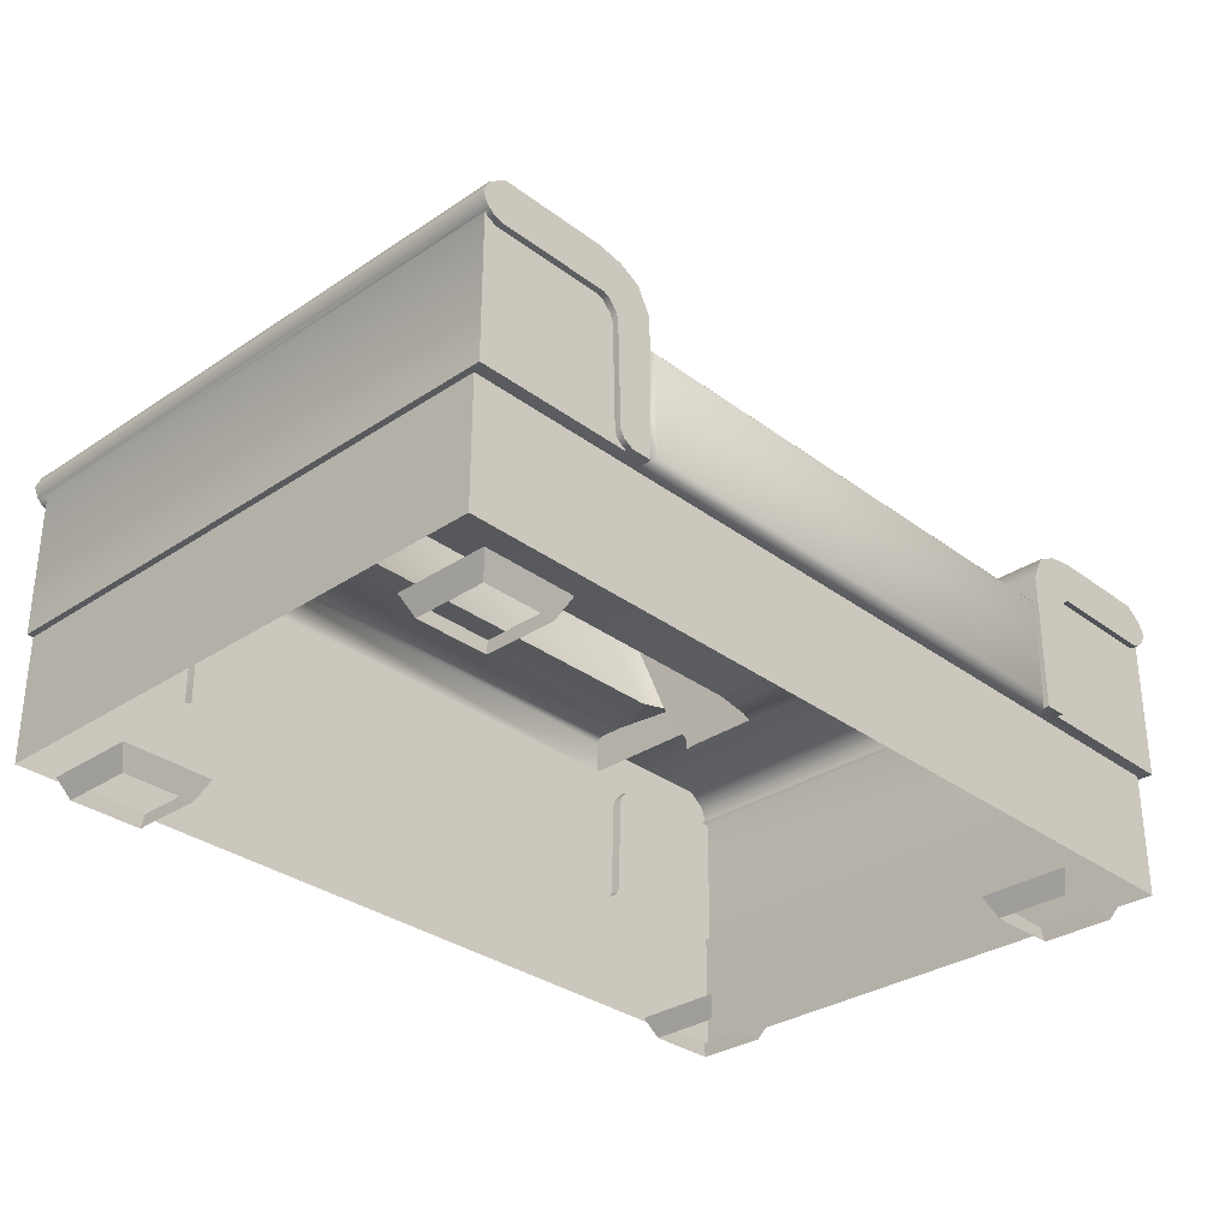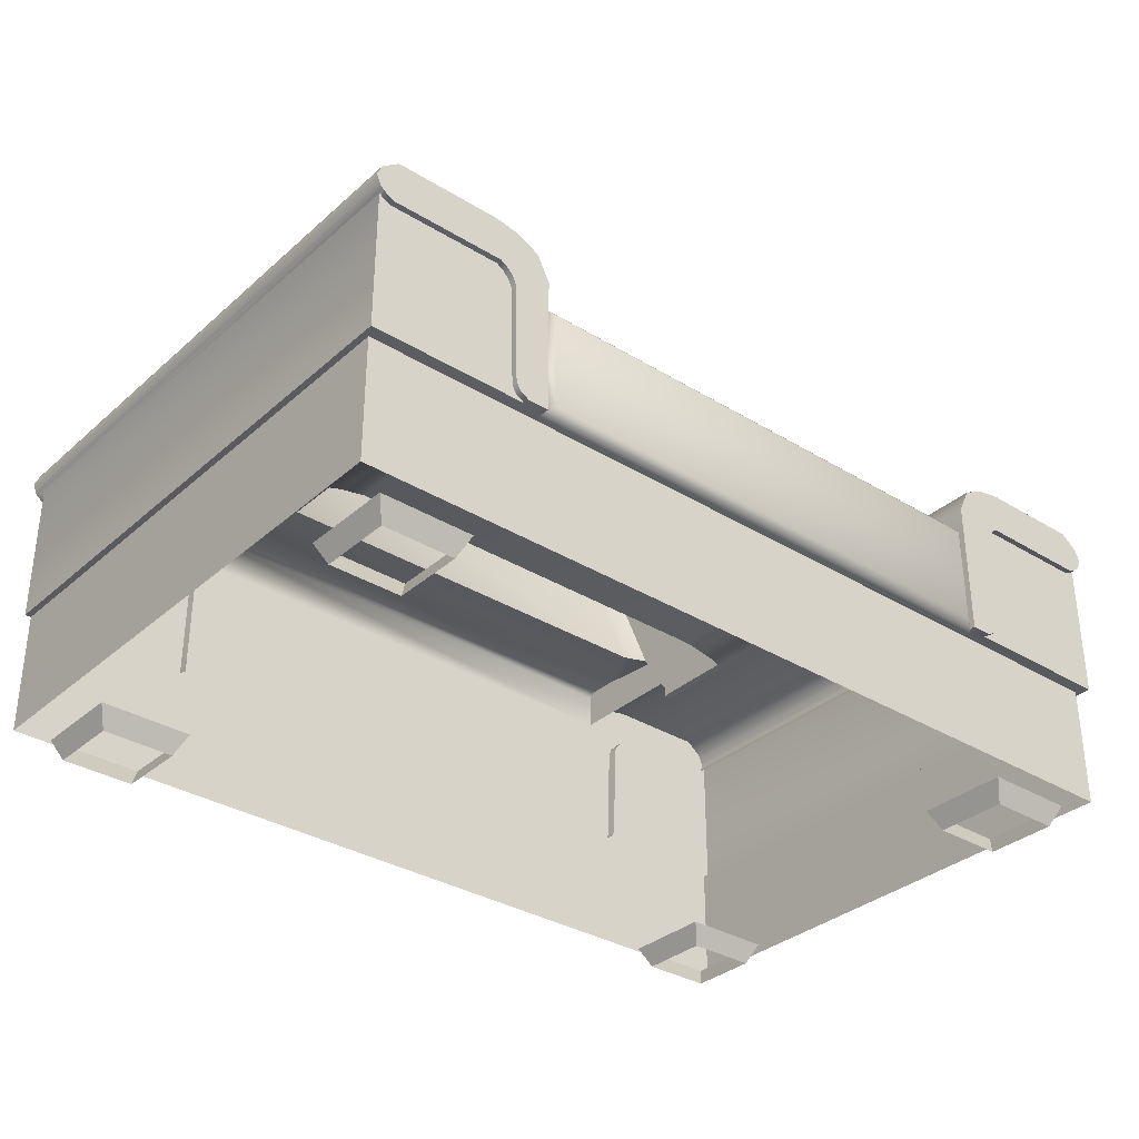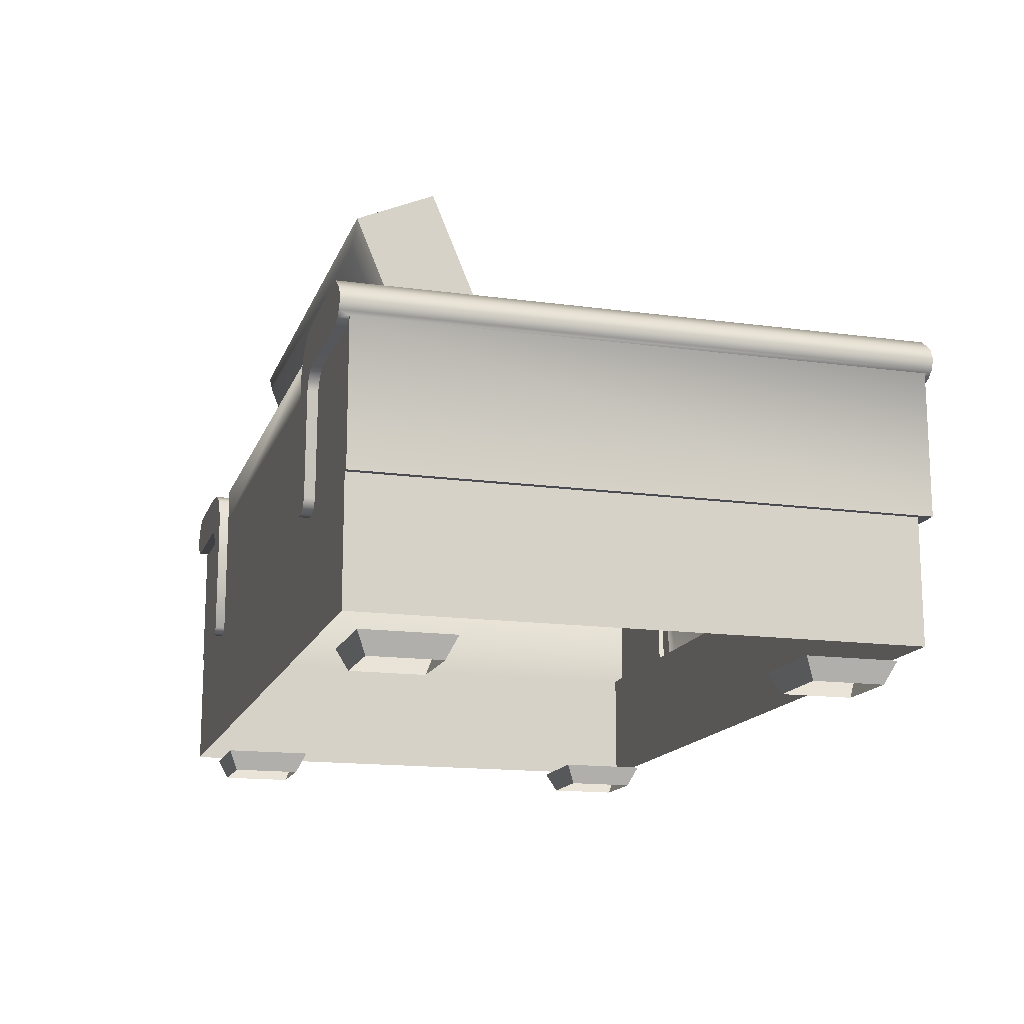
<metadata>
{"format":"obj","ext":"obj","renderer":"f3d","projection":"perspective","resolution":1024,"background":"white","views":[{"elev":-31.5,"azim":133.4,"up":"+Y"},{"elev":-33.5,"azim":140.0,"up":"+Y"},{"elev":-15.3,"azim":73.8,"up":"+Y"}]}
</metadata>
<code>
v 0.2266 -0.05661 0.226
v 0.2349 -0.06117 0.2172
v 0.2349 -0.06117 0.226
v 0.2266 -0.05661 0.2172
v 0.2442 -0.06117 0.2172
v 0.2518 -0.05661 0.226
v 0.2266 0.05588 0.2172
v -0.2301 -0.06117 0.2172
v 0.2442 -0.06117 0.226
v -0.3667 -0.06117 0.2172
v 0.2553 -0.05045 0.226
v 0.2266 0.05588 0.226
v -0.2218 -0.05661 0.2172
v 0.2518 -0.05661 0.2172
v 0.3715 -0.06117 0.2172
v 0.2373 0.0773 0.226
v -0.2218 0.05588 0.2172
v -0.2301 -0.06117 0.226
v -0.2395 -0.06117 0.2172
v -0.3667 -0.1658 0.2172
v 0.2553 -0.05045 0.2172
v 0.2576 0.03752 0.226
v 0.2266 0.05588 0.1245
v 0.3738 0.05635 0.226
v 0.2266 0.0852 0.2172
v -0.2218 0.05588 0.226
v -0.2218 -0.05661 0.226
v -0.2395 -0.06117 0.226
v -0.247 -0.05661 0.2172
v 0.3767 0.05889 0.2172
v 0.3715 -0.1658 0.2172
v -0.3667 -0.06117 -0.2464
v 0.2602 0.04392 0.226
v 0.2266 0.05588 0.111
v 0.2266 0.08518 0.1293
v 0.2715 0.05314 0.226
v 0.3795 0.06142 0.226
v -0.2218 0.0852 0.2172
v -0.2325 0.0773 0.226
v -0.247 -0.05661 0.226
v -0.3719 -0.06117 0.2172
v 0.3767 -0.06117 0.2172
v 0.3715 -0.1658 -0.2464
v -0.3667 -0.1658 -0.2464
v 0.3738 0.05635 0.2172
v 0.2576 0.03752 0.2172
v 0.2667 0.05057 0.226
v 0.2266 0.05588 0.1032
v 0.3664 0.05314 0.226
v 0.383 0.06958 0.226
v 0.2205 0.0903 0.2121
v -0.2218 0.0903 0.2121
v -0.2218 0.05588 0.1245
v -0.369 0.05635 0.226
v -0.2505 -0.05045 0.2172
v -0.3719 0.05889 0.2172
v 0.3767 -0.06117 -0.2567
v 0.3715 -0.06117 -0.2464
v -0.3719 -0.06117 -0.2567
v 0.3664 0.05314 0.2172
v 0.2602 0.04392 0.2172
v 0.2373 0.0773 -0.2616
v 0.2266 0.04343 0.1032
v 0.2168 0.08518 0.1293
v 0.2715 0.05314 0.2172
v 0.3795 0.06142 -0.2616
v 0.3787 0.07962 0.226
v 0.2205 0.0903 0.1883
v -0.2218 0.0903 0.1883
v -0.2505 -0.05045 0.226
v -0.2218 0.08518 0.1293
v -0.2218 0.05588 0.111
v -0.3616 0.05314 0.226
v -0.3748 0.06142 0.226
v -0.3719 0.05889 -0.2567
v 0.3767 0.05889 -0.2567
v -0.2395 -0.06117 -0.2567
v 0.2667 0.05057 0.2172
v 0.2266 0.05588 -0.2616
v 0.2551 0.08664 -0.2616
v 0.2266 0.03454 0.1032
v 0.3767 0.05889 -0.2616
v 0.383 0.06958 -0.2616
v 0.2551 0.08664 0.226
v -0.2528 0.03752 0.226
v -0.2218 0.05588 0.1032
v -0.2667 0.05314 0.226
v -0.3616 0.05314 0.2172
v -0.3782 0.06958 0.226
v -0.369 0.05635 0.2172
v -0.2528 0.03752 0.2172
v 0.2442 -0.06117 -0.2567
v 0.2518 -0.05661 -0.2567
v -0.2395 -0.06117 -0.2464
v -0.247 -0.05661 -0.2567
v 0.3738 0.05635 -0.2616
v 0.2266 0.03454 -0.2567
v 0.3787 0.07962 -0.2616
v 0.2168 0.04343 0.1032
v 0.1976 0.08591 0.1377
v 0.3646 0.0903 0.226
v -0.216 0.08518 0.1293
v -0.2555 0.04392 0.226
v -0.2218 0.04343 0.1032
v -0.2218 0.05588 -0.2616
v -0.2619 0.05057 0.226
v -0.2667 0.05314 0.2172
v -0.3739 0.07962 0.226
v -0.3782 0.06958 -0.2616
v -0.3719 0.05889 -0.2616
v 0.2266 -0.06117 -0.2464
v 0.2553 -0.05045 -0.2567
v 0.3738 0.05635 -0.2567
v -0.2301 -0.06117 -0.2464
v -0.2395 -0.06117 -0.2616
v -0.2505 -0.05045 -0.2567
v 0.3664 0.05314 -0.2616
v 0.2266 -0.06117 -0.2567
v 0.2761 0.0903 -0.2616
v 0.3646 0.0903 -0.2616
v 0.2167 0.03652 0.09505
v 0.2168 0.03454 0.1032
v 0.2165 0.2366 0.1147
v 0.2168 0.2077 0.1803
v 0.2761 0.0903 0.226
v -0.1968 0.08591 0.1377
v -0.2555 0.04392 0.2172
v -0.216 0.04343 0.1032
v -0.2218 0.03454 0.1032
v -0.2325 0.0773 -0.2616
v -0.2218 0.03454 -0.2616
v -0.2619 0.05057 0.2172
v -0.2503 0.08664 0.226
v -0.3739 0.07962 -0.2616
v -0.3748 0.06142 -0.2616
v -0.369 0.05635 -0.2616
v 0.2442 -0.06117 -0.2616
v 0.2518 -0.05661 -0.2616
v -0.247 -0.05661 -0.2616
v -0.369 0.05635 -0.2567
v -0.2505 -0.05045 -0.2616
v 0.2715 0.05314 -0.2616
v 0.3664 0.05314 -0.2567
v 0.2266 -0.06117 -0.2616
v 0.2196 -0.05529 -0.2616
v 0.2165 0.03657 0.03145
v 0.1976 0.1895 0.1808
v -0.216 0.2077 0.1803
v -0.2157 0.2366 0.1147
v -0.216 0.03454 0.1032
v -0.2218 0.03454 -0.2567
v -0.2528 0.03752 -0.2616
v -0.3598 0.0903 0.226
v -0.3598 0.0903 -0.2616
v 0.2553 -0.05045 -0.2616
v -0.2218 -0.06117 -0.2616
v -0.3616 0.05314 -0.2567
v 0.2667 0.05057 -0.2616
v 0.2715 0.05314 -0.2567
v 0.2196 0.02867 -0.2616
v -0.2148 -0.05529 -0.2616
v 0.1823 0.04343 -0.22
v -0.1968 0.1895 0.1808
v -0.216 0.03571 0.09838
v -0.2667 0.05314 -0.2616
v -0.2503 0.08664 -0.2616
v -0.2555 0.04392 -0.2616
v -0.2714 0.0903 0.226
v -0.3616 0.05314 -0.2616
v -0.2218 -0.06117 -0.2567
v 0.2576 0.03752 -0.2567
v -0.2528 0.03752 -0.2567
v 0.2602 0.04392 -0.2616
v 0.2667 0.05057 -0.2567
v -0.2148 0.02867 -0.2616
v 0.2058 0.03871 0.02948
v -0.2157 0.03577 0.03111
v -0.2619 0.05057 -0.2616
v -0.2714 0.0903 -0.2616
v 0.2576 0.03752 -0.2616
v 0.2602 0.04392 -0.2567
v -0.2555 0.04392 -0.2567
v -0.1775 0.04343 -0.22
v 0.1823 0.04343 0.03003
v 0.165 0.0752 0.03372
v 0.165 0.2005 0.08586
v -0.2062 0.03767 0.02936
v -0.2667 0.05314 -0.2567
v -0.2619 0.05057 -0.2567
v -0.1775 0.04343 0.03003
v -0.1643 0.2005 0.08586
v -0.1643 0.0752 0.03372
v -0.3337 -0.191 -0.2261
v -0.3423 -0.173 -0.157
v -0.3423 -0.173 -0.2346
v -0.3337 -0.191 -0.1655
v -0.2727 -0.191 -0.2261
v -0.264 -0.173 -0.157
v -0.264 -0.173 -0.2346
v -0.2727 -0.191 -0.1655
v 0.3471 -0.173 0.2006
v 0.2774 -0.191 0.192
v 0.3385 -0.191 0.192
v 0.2688 -0.173 0.2006
v 0.3385 -0.191 0.1315
v 0.2774 -0.191 0.1315
v 0.3471 -0.173 0.1229
v 0.2688 -0.173 0.1229
v 0.2688 -0.173 -0.2346
v 0.3385 -0.191 -0.2261
v 0.2774 -0.191 -0.2261
v 0.3471 -0.173 -0.2346
v 0.2688 -0.173 -0.157
v 0.3471 -0.173 -0.157
v 0.2774 -0.191 -0.1655
v 0.3385 -0.191 -0.1655
v -0.264 -0.173 0.2006
v -0.2727 -0.191 0.1315
v -0.264 -0.173 0.1229
v -0.2727 -0.191 0.192
v -0.3423 -0.173 0.1229
v -0.3337 -0.191 0.192
v -0.3337 -0.191 0.1315
v -0.3423 -0.173 0.2006
g mesh1_mesh1-geometry
f 1 2 3
f 2 1 4
f 5 3 2
f 3 6 1
f 1 7 4
f 4 8 2
f 3 5 9
f 10 5 2
f 6 3 9
f 1 6 11
f 7 1 12
f 13 4 7
f 8 4 13
f 10 2 8
f 14 9 5
f 10 15 5
f 9 14 6
f 14 11 6
f 1 11 12
f 16 7 12
f 13 7 17
f 13 18 8
f 10 8 19
f 15 14 5
f 20 15 10
f 11 14 21
f 12 11 22
f 7 16 23
f 12 24 16
f 17 7 25
f 26 13 17
f 18 13 27
f 28 8 18
f 8 28 19
f 10 19 29
f 15 30 14
f 15 20 31
f 32 20 10
f 14 30 21
f 21 22 11
f 12 22 33
f 16 34 23
f 23 35 7
f 36 24 12
f 16 24 37
f 7 35 25
f 17 25 38
f 13 26 27
f 17 39 26
f 27 28 18
f 40 19 28
f 19 40 29
f 10 29 41
f 30 15 42
f 43 15 31
f 20 32 44
f 41 32 10
f 21 30 45
f 22 21 46
f 46 33 22
f 12 33 47
f 16 48 34
f 35 23 34
f 24 36 49
f 12 47 36
f 30 37 24
f 16 37 50
f 51 25 35
f 51 38 25
f 52 17 38
f 40 27 26
f 39 17 53
f 54 26 39
f 28 27 40
f 40 55 29
f 41 29 56
f 15 57 42
f 57 30 42
f 15 43 58
f 32 43 44
f 59 32 41
f 30 24 45
f 21 45 60
f 21 60 46
f 33 46 61
f 61 47 33
f 62 48 16
f 34 48 63
f 34 64 35
f 36 60 49
f 49 45 24
f 47 65 36
f 37 30 66
f 66 50 37
f 16 50 67
f 51 35 68
f 38 51 52
f 69 17 52
f 40 26 70
f 71 53 17
f 39 53 72
f 73 26 54
f 54 39 74
f 55 40 70
f 56 29 55
f 75 41 56
f 57 15 58
f 30 57 76
f 43 32 58
f 77 32 59
f 41 75 59
f 45 49 60
f 46 60 61
f 47 61 78
f 48 62 79
f 16 80 62
f 48 81 63
f 63 64 34
f 64 68 35
f 60 36 65
f 65 47 78
f 30 82 66
f 50 66 83
f 83 67 50
f 16 67 84
f 69 51 68
f 51 69 52
f 71 17 69
f 70 26 85
f 53 71 72
f 39 72 86
f 87 26 73
f 54 88 73
f 74 39 89
f 74 90 54
f 70 91 55
f 56 55 90
f 56 74 75
f 57 58 92
f 57 93 76
f 82 30 76
f 58 32 94
f 32 77 94
f 59 95 77
f 95 59 75
f 61 60 78
f 96 79 62
f 79 97 48
f 80 16 84
f 98 62 80
f 48 97 81
f 81 99 63
f 64 63 99
f 68 64 100
f 65 78 60
f 82 62 66
f 66 62 83
f 67 83 98
f 84 67 101
f 68 100 69
f 69 102 71
f 85 26 103
f 91 70 85
f 102 72 71
f 72 104 86
f 105 39 86
f 106 26 87
f 73 107 87
f 88 54 90
f 107 73 88
f 89 39 108
f 109 74 89
f 90 74 56
f 88 55 91
f 90 55 88
f 75 74 110
f 92 58 111
f 93 57 92
f 76 93 112
f 113 82 76
f 58 94 114
f 115 94 77
f 95 115 77
f 95 75 116
f 117 79 96
f 96 62 82
f 79 118 97
f 84 119 80
f 83 62 98
f 98 80 120
f 97 121 81
f 99 81 122
f 99 123 64
f 124 100 64
f 98 101 67
f 84 101 125
f 69 100 126
f 69 126 102
f 103 26 106
f 127 85 103
f 85 127 91
f 128 72 102
f 72 128 104
f 129 86 104
f 39 105 130
f 86 131 105
f 87 132 106
f 132 87 107
f 88 132 107
f 108 39 133
f 134 89 108
f 74 109 135
f 89 134 109
f 88 91 127
f 110 74 135
f 136 75 110
f 58 114 111
f 92 111 137
f 92 138 93
f 138 112 93
f 76 112 113
f 82 113 96
f 115 114 94
f 115 95 139
f 116 75 140
f 141 95 116
f 142 79 117
f 96 143 117
f 118 79 144
f 145 97 118
f 119 84 125
f 120 80 119
f 101 98 120
f 121 97 146
f 121 122 81
f 122 121 99
f 121 123 99
f 64 123 124
f 100 124 147
f 120 125 101
f 147 126 100
f 126 148 102
f 132 103 106
f 103 132 127
f 149 128 102
f 150 104 128
f 151 86 129
f 104 150 129
f 105 136 130
f 130 133 39
f 131 86 151
f 131 152 105
f 88 127 132
f 108 133 153
f 108 154 134
f 130 135 109
f 130 109 134
f 130 110 135
f 75 136 140
f 130 136 110
f 114 118 111
f 137 111 144
f 138 92 137
f 112 138 155
f 113 112 143
f 143 96 113
f 156 114 115
f 95 141 139
f 139 156 115
f 116 140 157
f 116 152 141
f 158 79 142
f 117 159 142
f 159 117 143
f 79 137 144
f 144 111 118
f 97 145 160
f 118 161 145
f 125 120 119
f 146 97 162
f 123 121 146
f 123 148 124
f 124 163 147
f 126 147 163
f 148 126 163
f 149 102 148
f 149 164 128
f 128 164 150
f 164 151 129
f 129 150 164
f 165 136 105
f 133 130 166
f 131 151 156
f 131 141 152
f 105 152 167
f 153 133 168
f 154 108 153
f 166 134 154
f 130 134 166
f 169 140 136
f 118 114 170
f 137 79 138
f 138 79 155
f 155 171 112
f 143 112 171
f 170 114 156
f 131 139 141
f 156 139 131
f 140 169 157
f 116 157 172
f 152 116 172
f 173 79 158
f 142 174 158
f 174 142 159
f 143 174 159
f 145 175 160
f 160 151 97
f 161 118 170
f 175 145 161
f 151 162 97
f 146 162 176
f 176 123 146
f 148 123 149
f 163 124 148
f 164 149 177
f 177 151 164
f 136 165 169
f 105 178 165
f 166 168 133
f 170 156 151
f 172 167 152
f 105 167 178
f 179 153 168
f 153 179 154
f 166 154 179
f 155 79 180
f 171 155 180
f 143 171 181
f 165 157 169
f 172 157 182
f 180 79 173
f 174 173 158
f 143 181 174
f 151 160 175
f 151 161 170
f 161 151 175
f 162 151 183
f 176 162 184
f 123 176 185
f 186 149 123
f 149 187 177
f 187 151 177
f 178 188 165
f 168 166 179
f 167 172 182
f 182 178 167
f 180 181 171
f 157 165 188
f 182 157 189
f 181 180 173
f 173 174 181
f 187 183 151
f 190 162 183
f 162 190 184
f 184 185 176
f 123 185 186
f 149 186 191
f 187 149 192
f 188 178 189
f 178 182 189
f 188 189 157
f 183 187 190
f 190 192 184
f 185 184 192
f 185 191 186
f 192 149 191
f 192 190 187
f 191 185 192
g mesh1_mesh1-geometry
f 3 2 1
f 4 1 2
f 2 3 5
f 1 6 3
f 4 7 1
f 2 8 4
f 9 5 3
f 2 5 10
f 9 3 6
f 11 6 1
f 12 1 7
f 7 4 13
f 13 4 8
f 8 2 10
f 5 9 14
f 5 15 10
f 6 14 9
f 6 11 14
f 12 11 1
f 12 7 16
f 17 7 13
f 8 18 13
f 19 8 10
f 5 14 15
f 10 15 20
f 21 14 11
f 22 11 12
f 23 16 7
f 16 24 12
f 25 7 17
f 17 13 26
f 27 13 18
f 18 8 28
f 19 28 8
f 29 19 10
f 14 30 15
f 31 20 15
f 10 20 32
f 21 30 14
f 11 22 21
f 33 22 12
f 23 34 16
f 7 35 23
f 12 24 36
f 37 24 16
f 25 35 7
f 38 25 17
f 27 26 13
f 26 39 17
f 18 28 27
f 28 19 40
f 29 40 19
f 41 29 10
f 42 15 30
f 31 15 43
f 44 32 20
f 10 32 41
f 45 30 21
f 46 21 22
f 22 33 46
f 47 33 12
f 34 48 16
f 34 23 35
f 49 36 24
f 36 47 12
f 24 37 30
f 50 37 16
f 35 25 51
f 25 38 51
f 38 17 52
f 26 27 40
f 53 17 39
f 39 26 54
f 40 27 28
f 29 55 40
f 56 29 41
f 42 57 15
f 42 30 57
f 58 43 15
f 44 43 32
f 41 32 59
f 45 24 30
f 60 45 21
f 46 60 21
f 61 46 33
f 33 47 61
f 16 48 62
f 63 48 34
f 35 64 34
f 49 60 36
f 24 45 49
f 36 65 47
f 66 30 37
f 37 50 66
f 67 50 16
f 68 35 51
f 52 51 38
f 52 17 69
f 70 26 40
f 17 53 71
f 72 53 39
f 54 26 73
f 74 39 54
f 70 40 55
f 55 29 56
f 56 41 75
f 58 15 57
f 76 57 30
f 58 32 43
f 59 32 77
f 59 75 41
f 60 49 45
f 61 60 46
f 78 61 47
f 79 62 48
f 62 80 16
f 63 81 48
f 34 64 63
f 35 68 64
f 65 36 60
f 78 47 65
f 66 82 30
f 83 66 50
f 50 67 83
f 84 67 16
f 68 51 69
f 52 69 51
f 69 17 71
f 85 26 70
f 72 71 53
f 86 72 39
f 73 26 87
f 73 88 54
f 89 39 74
f 54 90 74
f 55 91 70
f 90 55 56
f 75 74 56
f 92 58 57
f 76 93 57
f 76 30 82
f 94 32 58
f 94 77 32
f 77 95 59
f 75 59 95
f 78 60 61
f 62 79 96
f 48 97 79
f 84 16 80
f 80 62 98
f 81 97 48
f 63 99 81
f 99 63 64
f 100 64 68
f 60 78 65
f 66 62 82
f 83 62 66
f 98 83 67
f 101 67 84
f 69 100 68
f 71 102 69
f 103 26 85
f 85 70 91
f 71 72 102
f 86 104 72
f 86 39 105
f 87 26 106
f 87 107 73
f 90 54 88
f 88 73 107
f 108 39 89
f 89 74 109
f 56 74 90
f 91 55 88
f 88 55 90
f 110 74 75
f 111 58 92
f 92 57 93
f 112 93 76
f 76 82 113
f 114 94 58
f 77 94 115
f 77 115 95
f 116 75 95
f 96 79 117
f 82 62 96
f 97 118 79
f 80 119 84
f 98 62 83
f 120 80 98
f 81 121 97
f 122 81 99
f 64 123 99
f 64 100 124
f 67 101 98
f 125 101 84
f 126 100 69
f 102 126 69
f 106 26 103
f 103 85 127
f 91 127 85
f 102 72 128
f 104 128 72
f 104 86 129
f 130 105 39
f 105 131 86
f 106 132 87
f 107 87 132
f 107 132 88
f 133 39 108
f 108 89 134
f 135 109 74
f 109 134 89
f 127 91 88
f 135 74 110
f 110 75 136
f 111 114 58
f 137 111 92
f 93 138 92
f 93 112 138
f 113 112 76
f 96 113 82
f 94 114 115
f 139 95 115
f 140 75 116
f 116 95 141
f 117 79 142
f 117 143 96
f 144 79 118
f 118 97 145
f 125 84 119
f 119 80 120
f 120 98 101
f 146 97 121
f 81 122 121
f 99 121 122
f 99 123 121
f 124 123 64
f 147 124 100
f 101 125 120
f 100 126 147
f 102 148 126
f 106 103 132
f 127 132 103
f 102 128 149
f 128 104 150
f 129 86 151
f 129 150 104
f 130 136 105
f 39 133 130
f 151 86 131
f 105 152 131
f 132 127 88
f 153 133 108
f 134 154 108
f 109 135 130
f 134 109 130
f 135 110 130
f 140 136 75
f 110 136 130
f 111 118 114
f 144 111 137
f 137 92 138
f 155 138 112
f 143 112 113
f 113 96 143
f 115 114 156
f 139 141 95
f 115 156 139
f 157 140 116
f 141 152 116
f 142 79 158
f 142 159 117
f 143 117 159
f 144 137 79
f 118 111 144
f 160 145 97
f 145 161 118
f 119 120 125
f 162 97 146
f 146 121 123
f 124 148 123
f 147 163 124
f 163 147 126
f 163 126 148
f 148 102 149
f 128 164 149
f 150 164 128
f 129 151 164
f 164 150 129
f 105 136 165
f 166 130 133
f 156 151 131
f 152 141 131
f 167 152 105
f 168 133 153
f 153 108 154
f 154 134 166
f 166 134 130
f 136 140 169
f 170 114 118
f 138 79 137
f 155 79 138
f 112 171 155
f 171 112 143
f 156 114 170
f 141 139 131
f 131 139 156
f 157 169 140
f 172 157 116
f 172 116 152
f 158 79 173
f 158 174 142
f 159 142 174
f 159 174 143
f 160 175 145
f 97 151 160
f 170 118 161
f 161 145 175
f 97 162 151
f 176 162 146
f 146 123 176
f 149 123 148
f 148 124 163
f 177 149 164
f 164 151 177
f 169 165 136
f 165 178 105
f 133 168 166
f 151 156 170
f 152 167 172
f 178 167 105
f 168 153 179
f 154 179 153
f 179 154 166
f 180 79 155
f 180 155 171
f 181 171 143
f 169 157 165
f 182 157 172
f 173 79 180
f 158 173 174
f 174 181 143
f 175 160 151
f 170 161 151
f 175 151 161
f 183 151 162
f 184 162 176
f 185 176 123
f 123 149 186
f 177 187 149
f 177 151 187
f 165 188 178
f 179 166 168
f 182 172 167
f 167 178 182
f 171 181 180
f 188 165 157
f 189 157 182
f 173 180 181
f 181 174 173
f 151 183 187
f 183 162 190
f 184 190 162
f 176 185 184
f 186 185 123
f 191 186 149
f 192 149 187
f 189 178 188
f 189 182 178
f 157 189 188
f 190 187 183
f 184 192 190
f 192 184 185
f 186 191 185
f 191 149 192
f 187 190 192
f 192 185 191
g mesh2_mesh2-geometry
f 193 194 195
f 194 193 196
f 195 197 193
f 196 198 194
f 197 195 199
f 198 196 200
f 198 197 199
f 197 198 200
g mesh2_mesh2-geometry
f 195 194 193
f 196 193 194
f 193 197 195
f 194 198 196
f 199 195 197
f 200 196 198
f 199 197 198
f 200 198 197
g mesh3_mesh3-geometry
f 201 202 203
f 202 201 204
f 205 201 203
f 204 206 202
f 201 205 207
f 206 204 208
f 205 208 207
f 208 205 206
g mesh3_mesh3-geometry
f 203 202 201
f 204 201 202
f 203 201 205
f 202 206 204
f 207 205 201
f 208 204 206
f 207 208 205
f 206 205 208
g mesh4_mesh4-geometry
f 209 210 211
f 210 209 212
f 211 213 209
f 214 210 212
f 213 211 215
f 210 214 216
f 215 214 213
f 214 215 216
g mesh4_mesh4-geometry
f 211 210 209
f 212 209 210
f 209 213 211
f 212 210 214
f 215 211 213
f 216 214 210
f 213 214 215
f 216 215 214
g mesh5_mesh5-geometry
f 217 218 219
f 218 217 220
f 218 221 219
f 217 222 220
f 221 218 223
f 222 217 224
f 223 224 221
f 224 223 222
g mesh5_mesh5-geometry
f 219 218 217
f 220 217 218
f 219 221 218
f 220 222 217
f 223 218 221
f 224 217 222
f 221 224 223
f 222 223 224

</code>
